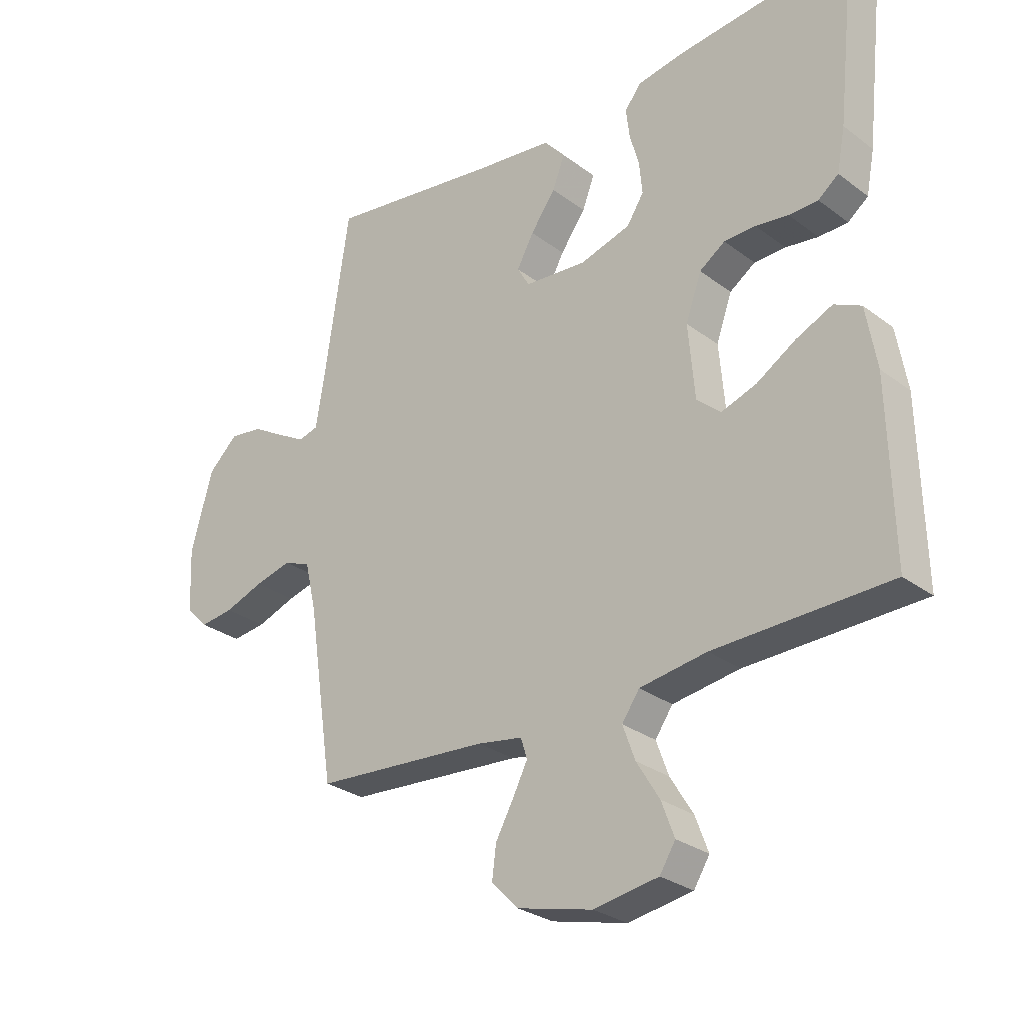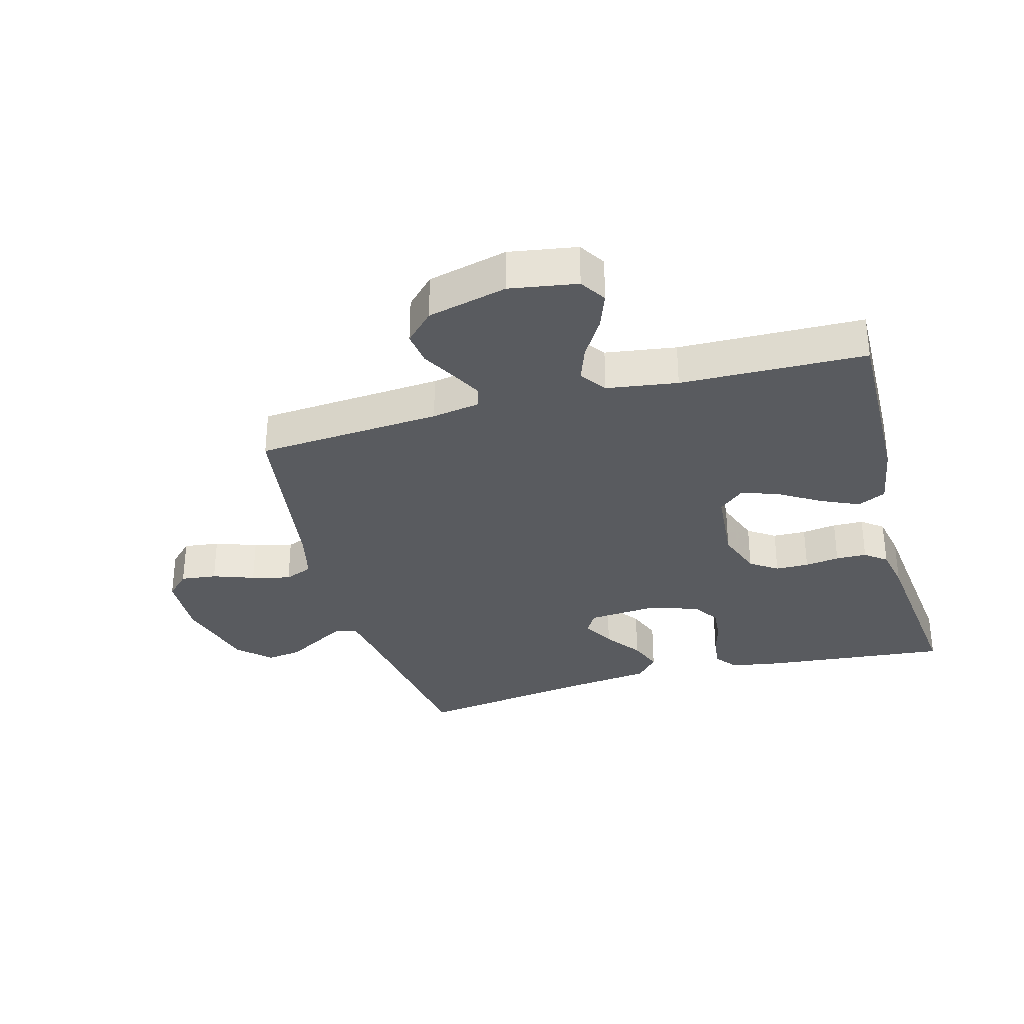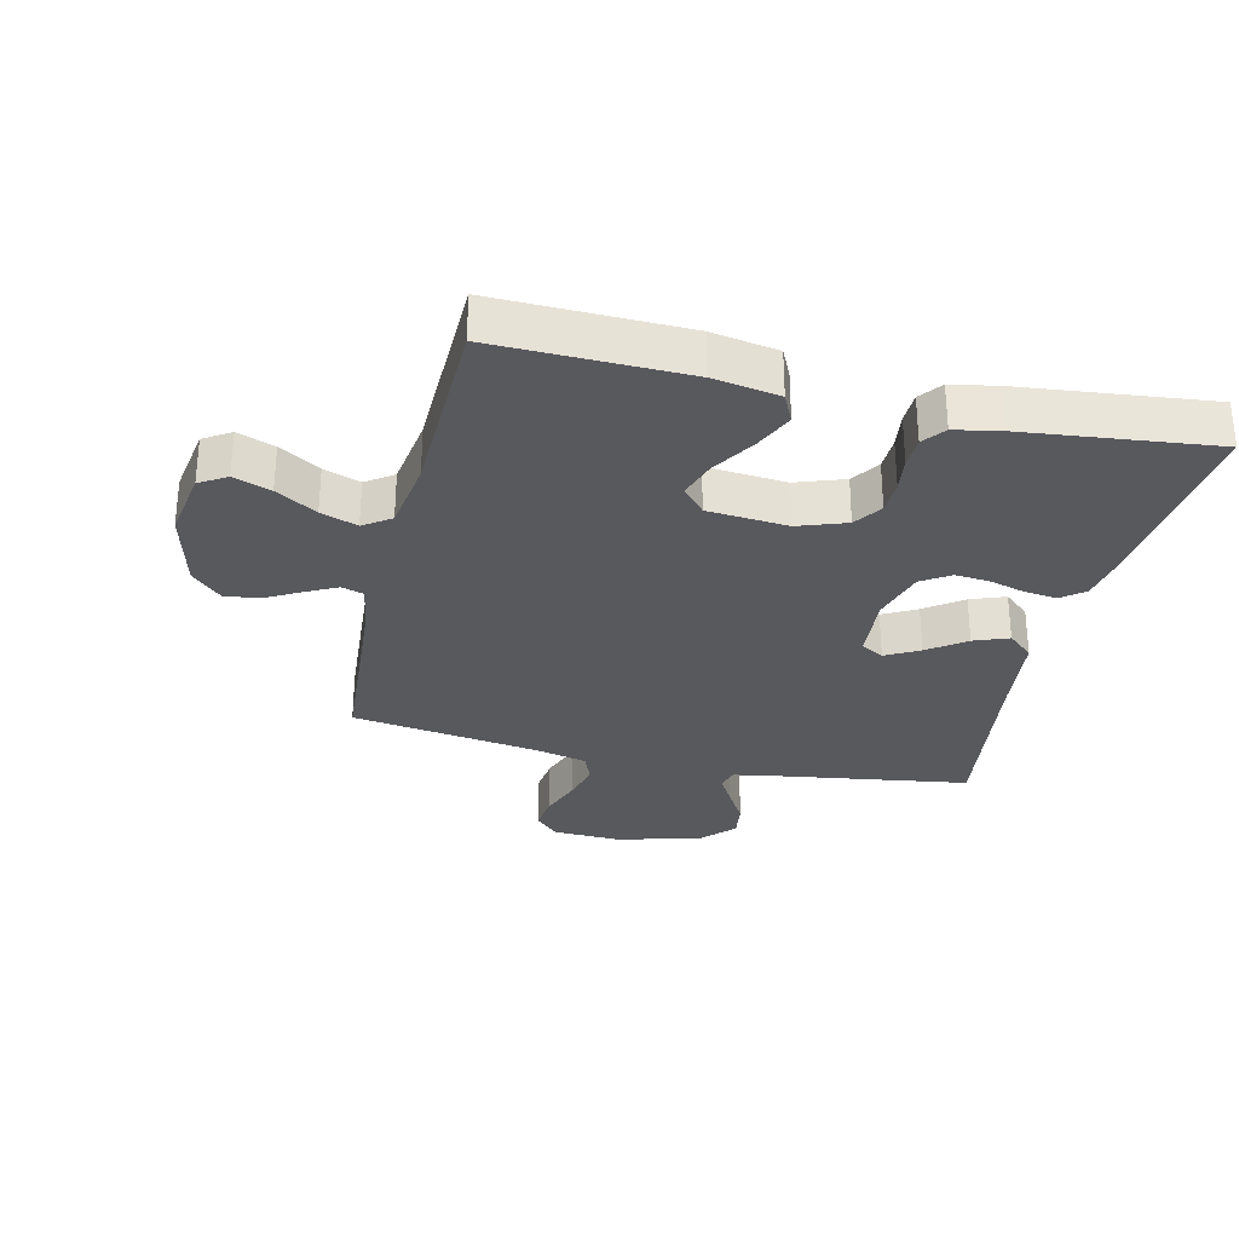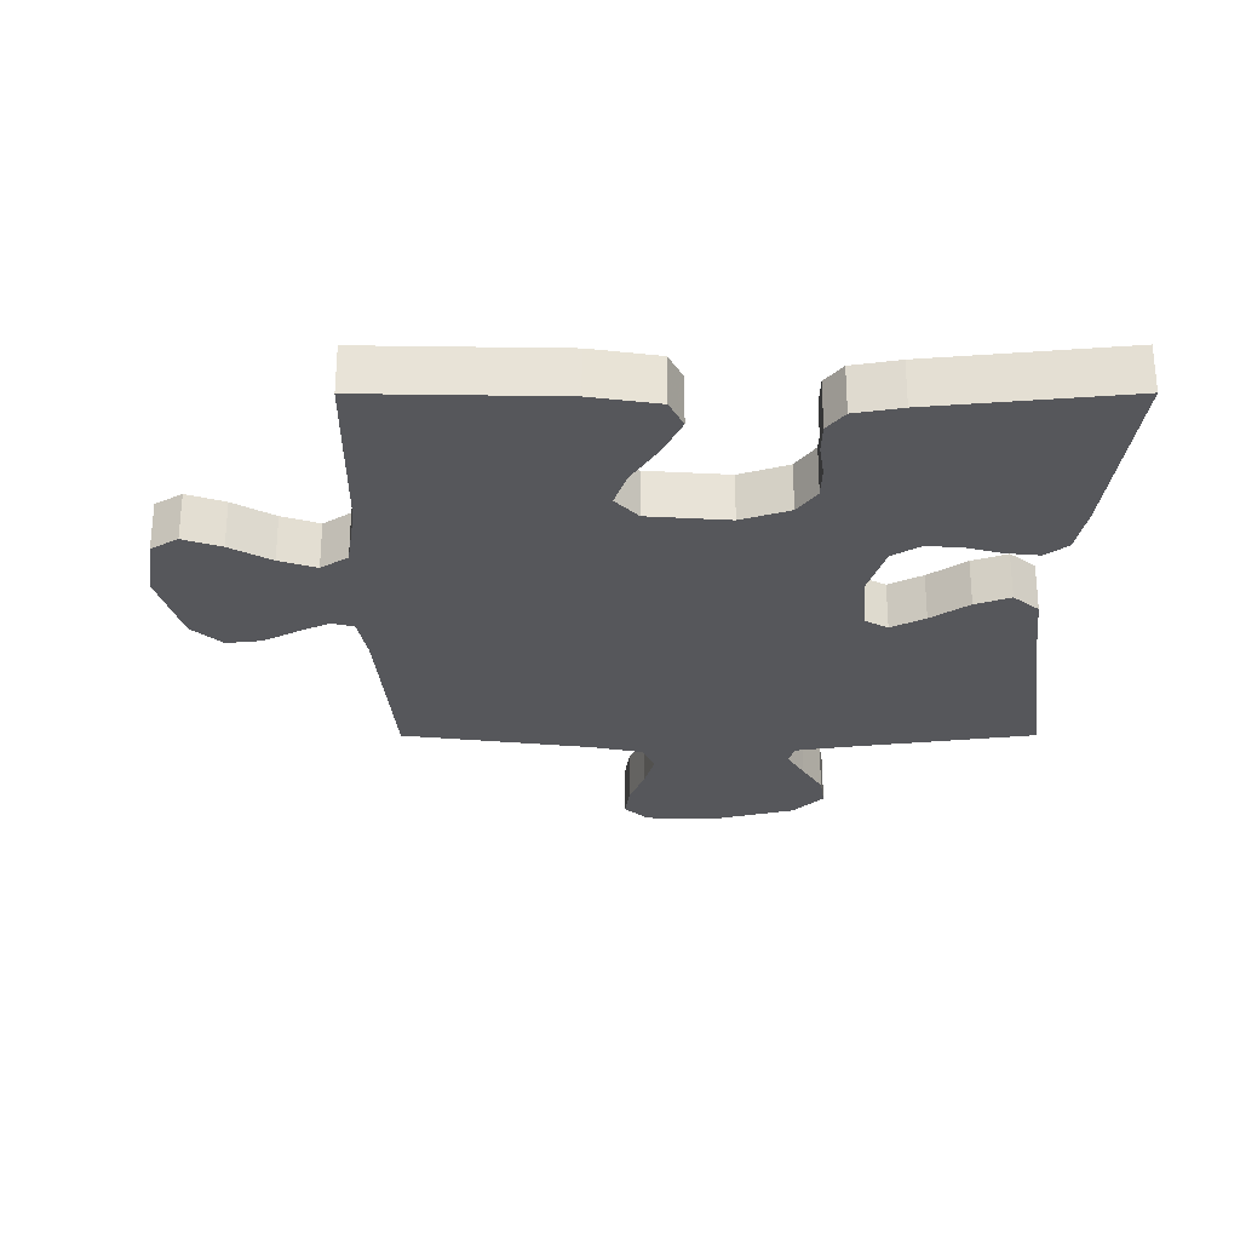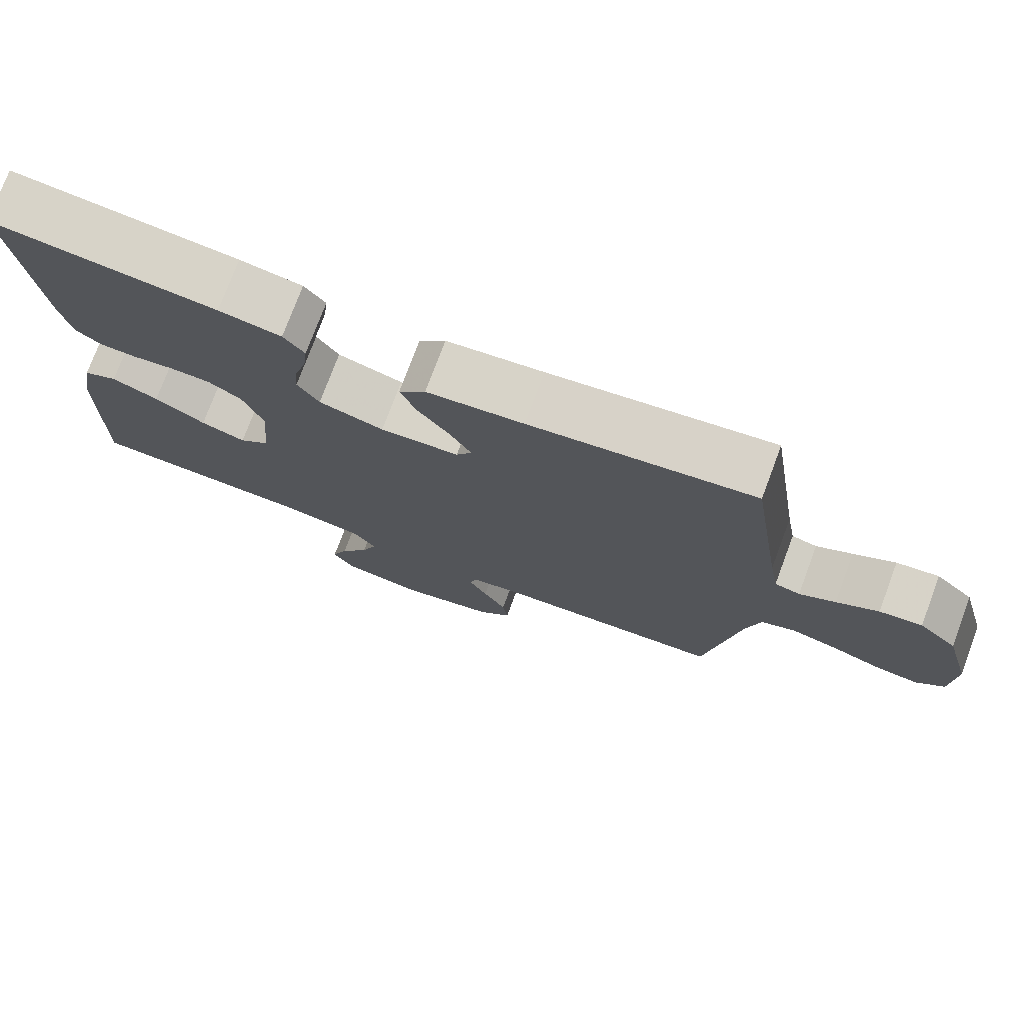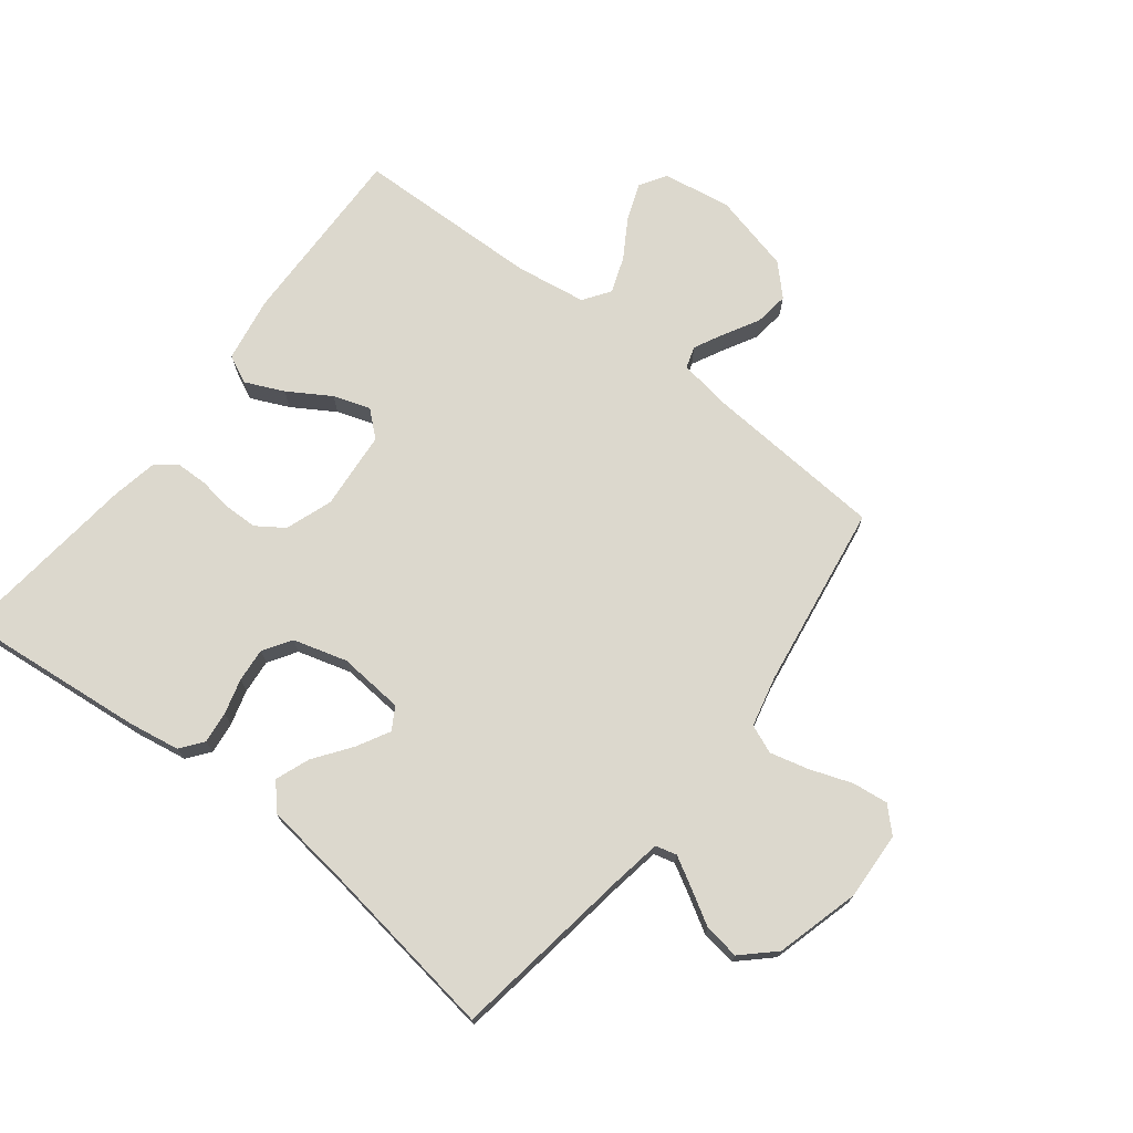
<metadata>
{"format":"obj","ext":"obj","renderer":"f3d","projection":"perspective","resolution":1024,"background":"white","views":[{"elev":-28.4,"azim":-138.2,"up":"+Z"},{"elev":-32.2,"azim":-164.6,"up":"+Y"},{"elev":-29.9,"azim":-103.2,"up":"+Y"},{"elev":-27.2,"azim":-89.9,"up":"+Y"},{"elev":75.9,"azim":20.5,"up":"+Z"},{"elev":72.5,"azim":37.8,"up":"+Y"}]}
</metadata>
<code>
v 0.5 0.07 0.5
v 0.545 0.07 0.2
v 0.558 0.07 0.124
v 0.592 0.07 0.115
v 0.64 0.07 0.142
v 0.696 0.07 0.175
v 0.753 0.07 0.183
v 0.804 0.07 0.135
v 0.841 0.07 0
v 0.836 0.07 -0.109
v 0.798 0.07 -0.147
v 0.74 0.07 -0.14
v 0.673 0.07 -0.116
v 0.61 0.07 -0.1
v 0.564 0.07 -0.119
v 0.545 0.07 -0.2
v 0.5 0.07 -0.5
v 0.2 0.07 -0.522
v 0.123 0.07 -0.535
v 0.112 0.07 -0.57
v 0.137 0.07 -0.619
v 0.168 0.07 -0.675
v 0.175 0.07 -0.73
v 0.129 0.07 -0.777
v 0 0.07 -0.809
v -0.11 0.07 -0.791
v -0.137 0.07 -0.748
v -0.115 0.07 -0.689
v -0.076 0.07 -0.625
v -0.055 0.07 -0.567
v -0.085 0.07 -0.524
v -0.2 0.07 -0.507
v -0.5 0.07 -0.5
v -0.493 0.07 -0.2
v -0.475 0.07 -0.095
v -0.429 0.07 -0.073
v -0.367 0.07 -0.101
v -0.299 0.07 -0.143
v -0.239 0.07 -0.163
v -0.198 0.07 -0.127
v -0.187 0.07 0
v -0.214 0.07 0.076
v -0.258 0.07 0.106
v -0.312 0.07 0.107
v -0.368 0.07 0.099
v -0.418 0.07 0.1
v -0.453 0.07 0.127
v -0.467 0.07 0.2
v -0.5 0.07 0.5
v -0.2 0.07 0.47
v -0.117 0.07 0.456
v -0.089 0.07 0.42
v -0.095 0.07 0.369
v -0.111 0.07 0.312
v -0.116 0.07 0.257
v -0.087 0.07 0.212
v 0 0.07 0.187
v 0.106 0.07 0.196
v 0.127 0.07 0.232
v 0.098 0.07 0.285
v 0.055 0.07 0.344
v 0.034 0.07 0.399
v 0.07 0.07 0.44
v 0.2 0.07 0.456
v 0.5 0 0.5
v 0.545 0 0.2
v 0.558 0 0.124
v 0.592 0 0.115
v 0.64 0 0.142
v 0.696 0 0.175
v 0.753 0 0.183
v 0.804 0 0.135
v 0.841 0 0
v 0.836 0 -0.109
v 0.798 0 -0.147
v 0.74 0 -0.14
v 0.673 0 -0.116
v 0.61 0 -0.1
v 0.564 0 -0.119
v 0.545 0 -0.2
v 0.5 0 -0.5
v 0.2 0 -0.522
v 0.123 0 -0.535
v 0.112 0 -0.57
v 0.137 0 -0.619
v 0.168 0 -0.675
v 0.175 0 -0.73
v 0.129 0 -0.777
v 0 0 -0.809
v -0.11 0 -0.791
v -0.137 0 -0.748
v -0.115 0 -0.689
v -0.076 0 -0.625
v -0.055 0 -0.567
v -0.085 0 -0.524
v -0.2 0 -0.507
v -0.5 0 -0.5
v -0.493 0 -0.2
v -0.475 0 -0.095
v -0.429 0 -0.073
v -0.367 0 -0.101
v -0.299 0 -0.143
v -0.239 0 -0.163
v -0.198 0 -0.127
v -0.187 0 0
v -0.214 0 0.076
v -0.258 0 0.106
v -0.312 0 0.107
v -0.368 0 0.099
v -0.418 0 0.1
v -0.453 0 0.127
v -0.467 0 0.2
v -0.5 0 0.5
v -0.2 0 0.47
v -0.117 0 0.456
v -0.089 0 0.42
v -0.095 0 0.369
v -0.111 0 0.312
v -0.116 0 0.257
v -0.087 0 0.212
v 0 0 0.187
v 0.106 0 0.196
v 0.127 0 0.232
v 0.098 0 0.285
v 0.055 0 0.344
v 0.034 0 0.399
v 0.07 0 0.44
v 0.2 0 0.456
f 61 62 63 64
f 60 61 64 1
f 59 60 1 2
f 58 59 2 3
f 57 58 3 4
f 51 52 53 54
f 51 54 55
f 50 51 55
f 49 50 55
f 48 49 55 56
f 44 45 46 47
f 43 44 47 48
f 35 36 37 38
f 35 38 39
f 32 33 34 35
f 31 32 35 39
f 30 31 39 40
f 26 27 28 29
f 26 29 30
f 25 26 30
f 24 25 30
f 21 22 23 24
f 20 21 24 30
f 19 20 30 40
f 16 17 18
f 15 16 18 19
f 10 11 12 13
f 10 13 14
f 9 10 14
f 8 9 14 15
f 5 6 7 8
f 4 5 8 15
f 43 48 56 57
f 42 43 57 4
f 41 42 4 15
f 15 19 40 41
f 128 127 126 125
f 65 128 125 124
f 66 65 124 123
f 67 66 123 122
f 68 67 122 121
f 118 117 116 115
f 119 118 115
f 119 115 114
f 119 114 113
f 120 119 113 112
f 111 110 109 108
f 112 111 108 107
f 102 101 100 99
f 103 102 99
f 99 98 97 96
f 103 99 96 95
f 104 103 95 94
f 93 92 91 90
f 94 93 90
f 94 90 89
f 94 89 88
f 88 87 86 85
f 94 88 85 84
f 104 94 84 83
f 82 81 80
f 83 82 80 79
f 77 76 75 74
f 78 77 74
f 78 74 73
f 79 78 73 72
f 72 71 70 69
f 79 72 69 68
f 121 120 112 107
f 68 121 107 106
f 79 68 106 105
f 105 104 83 79
f 1 65 66 2
f 2 66 67 3
f 3 67 68 4
f 4 68 69 5
f 5 69 70 6
f 6 70 71 7
f 7 71 72 8
f 8 72 73 9
f 9 73 74 10
f 10 74 75 11
f 11 75 76 12
f 12 76 77 13
f 13 77 78 14
f 14 78 79 15
f 15 79 80 16
f 16 80 81 17
f 17 81 82 18
f 18 82 83 19
f 19 83 84 20
f 20 84 85 21
f 21 85 86 22
f 22 86 87 23
f 23 87 88 24
f 24 88 89 25
f 25 89 90 26
f 26 90 91 27
f 27 91 92 28
f 28 92 93 29
f 29 93 94 30
f 30 94 95 31
f 31 95 96 32
f 32 96 97 33
f 33 97 98 34
f 34 98 99 35
f 35 99 100 36
f 36 100 101 37
f 37 101 102 38
f 38 102 103 39
f 39 103 104 40
f 40 104 105 41
f 41 105 106 42
f 42 106 107 43
f 43 107 108 44
f 44 108 109 45
f 45 109 110 46
f 46 110 111 47
f 47 111 112 48
f 48 112 113 49
f 49 113 114 50
f 50 114 115 51
f 51 115 116 52
f 52 116 117 53
f 53 117 118 54
f 54 118 119 55
f 55 119 120 56
f 56 120 121 57
f 57 121 122 58
f 58 122 123 59
f 59 123 124 60
f 60 124 125 61
f 61 125 126 62
f 62 126 127 63
f 63 127 128 64
f 64 128 65 1

</code>
